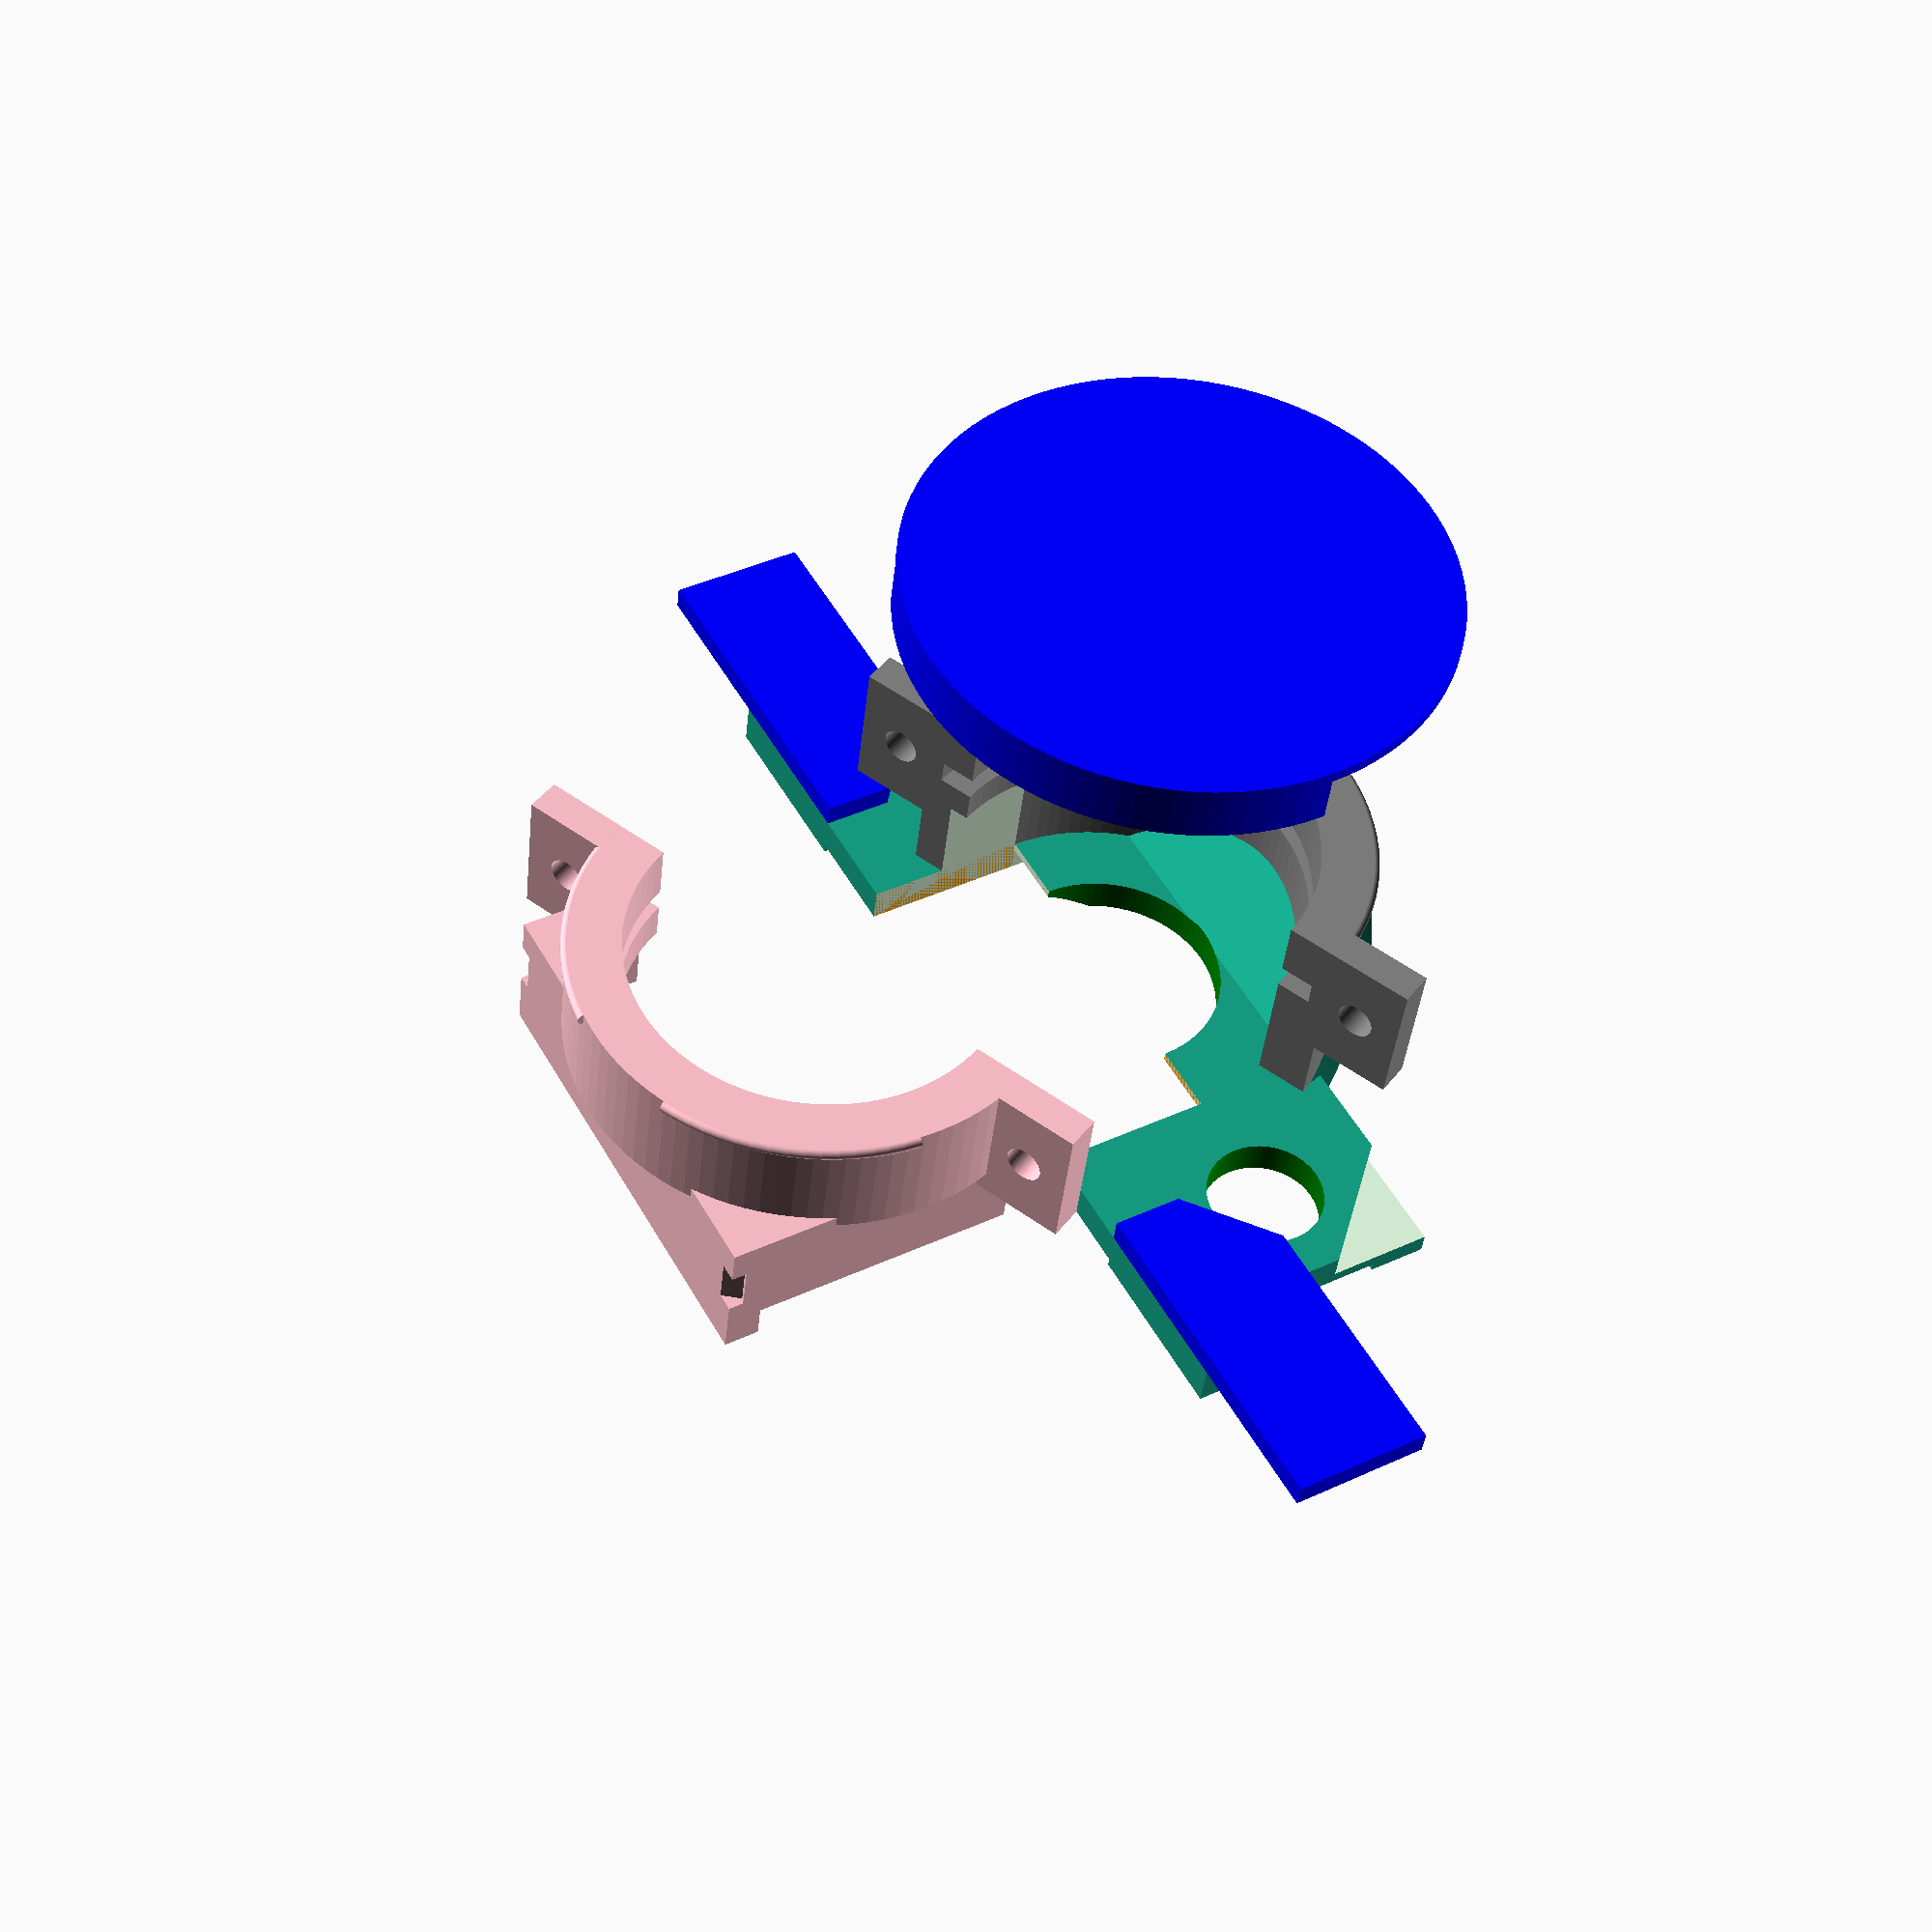
<openscad>

H=25;
H45=17;
W=70;
T=3;

Dobj=20;
Dled=10;

explode=1; // exploded model      
screw=0; // screw cap
testLens=1; // type of lens, 1 = 38mm optometric insert, 0 = 40mm

Dlens=testLens?38:40;
Tlens=2.05;
Dholder=testLens?1.5:1.0;

Nlens=1;
Lstart=11;
Lholder_ex=4;
Lholder=Lstart+Nlens*(Tlens+1)+Lholder_ex;
footH=H/1.8;
alpha=25;
Lear=12;
earT=3;
earScrew=3.2;
// size of the rotated square removed in the piece corners
halfdiag=9;
face=halfdiag/(sqrt(2)/2)+0.001;
 
module ear() {
    difference() {
        cube([8,earT,Lear]);
        translate([4,5,Lear/2]) rotate([90,0,0]) cylinder(h=6,r=earScrew/2,$fn=100);
    }
}

difference() {
    union() {
    // Cap
        translate([0,0,explode?30:0]) 
         translate([0,0,Lholder+T-4]) rotate([0,0,screw?-30:0]) union() {
             color("blue") difference() {
                cylinder(h=5, r=Dlens/2+Dholder+2.2,$fn=100);
                 union() {
                    translate([0,0,-1]) cylinder(h=5, r=Dlens/2+Dholder+0.8,$fn=100);
                     rotate([0,0,0]) translate([0,0,-1]) rotate_extrude(angle=60,$fn=100) {
                        square([Dlens/2+Dholder+3,5]);
                 }
                    rotate([0,0,180]) translate([0,0,-1]) rotate_extrude(angle=60,$fn=100) {
                        square([Dlens/2+Dholder+3,5]);
                 }
                 }
            }
            color("black") 
            for (i=[0:4]) {
                rotate([0,0,-10-90*i]) 
                    rotate_extrude(angle=10,$fn=60) {
                       translate([Dlens/2+Dholder+0.8,2.5,0]) circle(0.5);
                     }
                 }
        }


        color("grey") union() {
            translate([0,0,Lholder+T-Lear]) 
                rotate([0,0,180+alpha]) translate([Dlens/2+0.5,0,0]) ear();
            translate([0,0,Lholder+T-Lear]) 
                rotate([0,0,alpha]) translate([Dlens/2+0.5,-earT,0]) ear();
            
            // Small rim to hold lens cap
            translate([0,0,T+0.001]) {
                rotate([0,0,180+alpha]) 
                    rotate_extrude(angle=60,$fn=100) {
                       translate([Dlens/2+Dholder,Lholder-0.5,0]) circle(0.5);
                     }
                rotate([0,0,180+alpha+90]) 
                    rotate_extrude(angle=60,$fn=100) {
                       translate([Dlens/2+Dholder,Lholder-0.5,0]) circle(0.5);
                     }
             }
            
             translate([0,0,T+0.001]) difference() {
                rotate([0,0,180+alpha]) rotate_extrude(angle=180,$fn=100) {
                    square([Dlens/2+Dholder,Lholder]);
                 }
                color("green") union() {
                    translate([0,0,-1]) cylinder(h=Lholder+2,r=Dlens/2-3,$fn=100);
                    translate([19,-Dobj/2-1,0]) cube([2,H,5.5]);
                    translate([-21,-Dobj/2-1,0]) cube([2,H,5.5]);
                    for (i = [0:Nlens-1]) {
                        translate([0,0,Lstart+i*(Tlens+1)]) cylinder(h=Tlens,r=Dlens/2,$fn=100);
                    }
                    translate([0,-Dobj/2-1,0]) rotate([-45,0,0]) translate([-Dobj,-H45,-20]) cube([2*Dobj,H45,20]);
                }
            }
        }

        if (1) {
            color("pink") 
            //translate([0,0,2*(Lholder+T)+0.5]) rotate([180,0,0])
            translate([0,explode?30:0,0])
            union() {
                translate([0,0,Lholder+T-Lear]) 
                    rotate([0,0,alpha]) translate([Dlens/2+0.5,0,0]) ear();
                translate([0,0,Lholder+T-Lear]) 
                    rotate([0,0,180+alpha]) translate([Dlens/2+0.5,-earT,0]) ear();
                
                // Small rim to hold lens cap
                translate([0,0,T+0.001]) {
                    rotate([0,0,alpha]) 
                        rotate_extrude(angle=60,$fn=100) {
                           translate([Dlens/2+Dholder,Lholder-0.5,0]) circle(0.5);
                         }
                    rotate([0,0,alpha+90]) 
                        rotate_extrude(angle=60,$fn=100) {
                           translate([Dlens/2+Dholder,Lholder-0.5,0]) circle(0.5);
                         }
                 }
                 
                translate([0,0,T-0.001]) difference() {
                    // Main lens holder (pink side)
                    union() {
                        translate([0,0,8]) rotate([0,0,alpha]) rotate_extrude(angle=180,$fn=100) {
                         square([Dlens/2+Dholder,Lholder-8]);
                     }
                     // Bottom cube (pink side)
                     difference() {
                         union() {
                            translate([-19,-Dobj/2-1,0]) cube([38,H+3,T+1+5]);
                             translate([-19,-Dobj/2-1+H,-T]) cube([38,3,T]);
                         }
                         union() {
                            rotate([0,0,180+alpha]) translate([-30,0,-1]) cube([60, H, T+1+10]);
                            // Little grooves to hold the rubber band
                            translate([-19,-Dobj/2-1+H+3,2]) cylinder(h=4,r=1.5);
                            translate([19,-Dobj/2-1+H+3,2]) cylinder(h=4,r=1.5);
                         }
                     }
                     
                 }
                 // Cut-out in the pink side
                    color("green") union() {
                        translate([0,0,-1]) cylinder(h=Lholder+2,r=Dlens/2-3,$fn=100);
                        // Lens groove
                        for (i = [0:Nlens-1]) {
                            translate([0,0,Lstart+i*(Tlens+1)]) cylinder(h=Tlens,r=Dlens/2,$fn=100);
                        }
                        
                        translate([-16,-10,-0.75]) cube([32,H/2+10+1.5,T+1.5+4]);
                    }
                }
            }

            
        }

        // Flaps to hold the lens holder against the camera enclosure
        Tflap=0.75;
        Wflap=22;
        translate([W/2-10,-Dobj/2-1,-Tflap+0.001]) cube([10,5,Tflap]);
        translate([W/2-10,-Dobj/2-1+H-5,-Tflap+0.001]) cube([15,5,Tflap+T]);
        translate([-W/2,-Dobj/2-1,-Tflap+0.001]) cube([10,5,Tflap]);
        translate([-W/2-5,-Dobj/2-1+H-5,-Tflap+0.001]) cube([15,5,Tflap+T]);
        //translate([W/2,-Dobj/2-1+H-5,0]) cube([8,5,1]);
        //translate([-W/2-8,-Dobj/2-1+H-5,0]) cube([8,5,1]);
        
        if (1) {
            // little ears to stay attached to the box surface
           
            translate([-W/2-Wflap+3,-Dobj/2-1+H-12,T]) 
            difference() {
                color("blue") linear_extrude(2) {
                    polygon([[0,0],[Wflap,0],[Wflap+7,6],[Wflap+7,12],[0,12]]);
                }
                // Space for a 8mm x 0.75mm magnet
                color("green") translate([6,(12)/2,-0.25]) cylinder(h=1,r=4.5,$fn=100);
            }
            translate([W/2-10,-Dobj/2-1+H-12,T]) 
            difference() {
                color("blue") linear_extrude(2) {
                    polygon([[0,6],[7,0],[Wflap+7,0],[Wflap+7,12],[0,12]]);
                }
                // Space for a 8mm x 0.75mm magnet
                color("green") translate([Wflap+7-6,(12)/2,-0.25]) cylinder(h=1,r=4.5,$fn=100);
            }
        }
        
        difference() {
            union() {
                translate([-W/2,-Dobj/2-1,0]) cube([W,H,T]);
                //translate([0,-Dobj/2-1,0]) rotate([-45,0,0]) translate([-Dobj,-H45,0]) cube([2*Dobj,H45,T]);
                difference() {
                    translate([0,0,-Dobj/2-1+T*sqrt(2)]) rotate([-45,0,0]) 
                        translate([0,0,-T]) scale([1,sqrt(2),1]) 
                        cylinder(h=T,r=Dlens/2+Dholder,$fn=100);
                    translate([-Dlens/2-2.5,-Dlens/2-2.5,-Dlens*sqrt(2)+0.001]) cube([Dlens+5,Dlens+5,Dlens*sqrt(2)]);
                    
                }
            }
            union() {
                color("green") translate([0,0,-1]) cylinder(h=T+2,r=Dobj/2,$fn=100);
                color("green") translate([-26.5,0,-1]) cylinder(h=T+2,r=Dled/2,$fn=100);
                color("green") translate([26.5,0,-1]) cylinder(h=T+2,r=Dled/2,$fn=100);
                color("orange") translate([-16,0,-0.75]) cube([32,H/2+5,T+1.5]);
            }
        }

        }
        
    union() {
        // Optional debug cuts
        // translate([-100,-50,6]) cube([200,100,100]);
        // translate([-100,-50,-40]) cube([200,100,40+T+12]);
        // rotate([0,0,-30]) translate([-100,0,6]) cube([200,100,100]);
           
        // Center cut-out
        translate([-16,0,-0.75]) cube([32,H/2+1.5,T+1+8]);
        translate([-16,-T*sqrt(3),-0.75]) rotate([-60,0,0]) cube([32,H/2+1.5,T*5]);
        
        // Oblique corner cut-out
        translate([W/2,-Dobj/2-1,T-2]) 
            rotate([0,0,45]) translate([-face/2,-face/2,0]) cube([face,face,3]);
        translate([-W/2,-Dobj/2-1,T-2]) 
            rotate([0,0,45]) translate([-face/2,-face/2,0]) cube([face,face,3]);
        
        if (testLens) {
            // Opening for test lens handle
            Whandle=12;
            rotate([0,0,-30]) translate([Dlens/2-6,-Whandle/2,Lholder+T-(Tlens+2+Lholder_ex)+0.002]) union() {
                cube([10,Whandle,(Tlens+2)]);
                //translate([0,Whandle,0]) cube([10,Whandle,Tlens]);
            }
        }
    }
}

</openscad>
<views>
elev=39.7 azim=240.6 roll=354.2 proj=p view=wireframe
</views>
